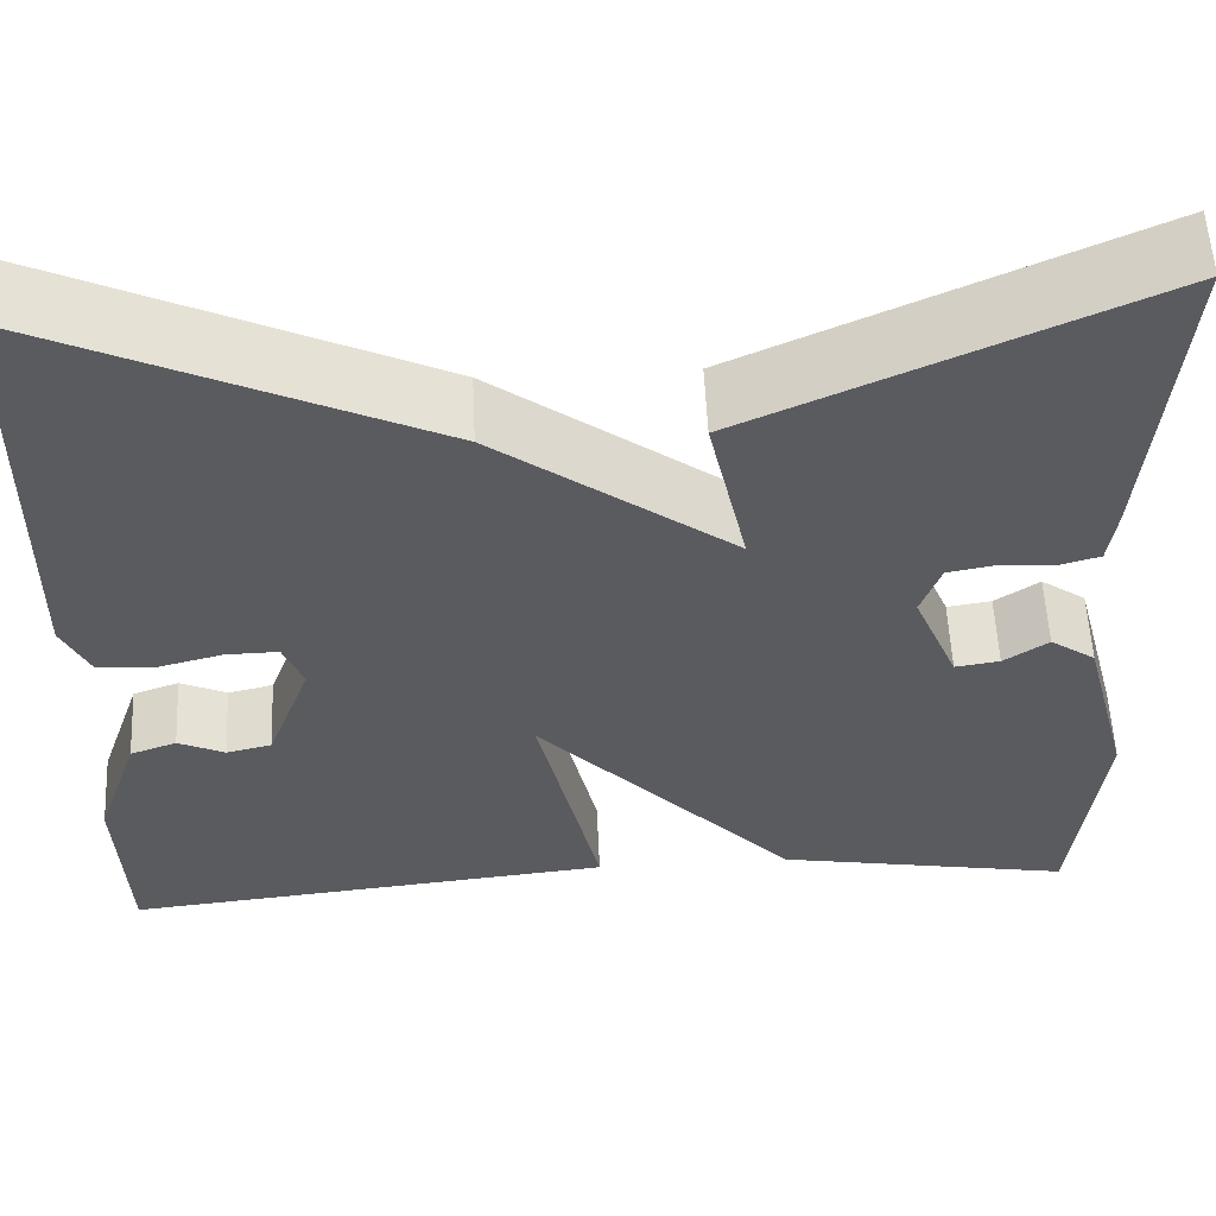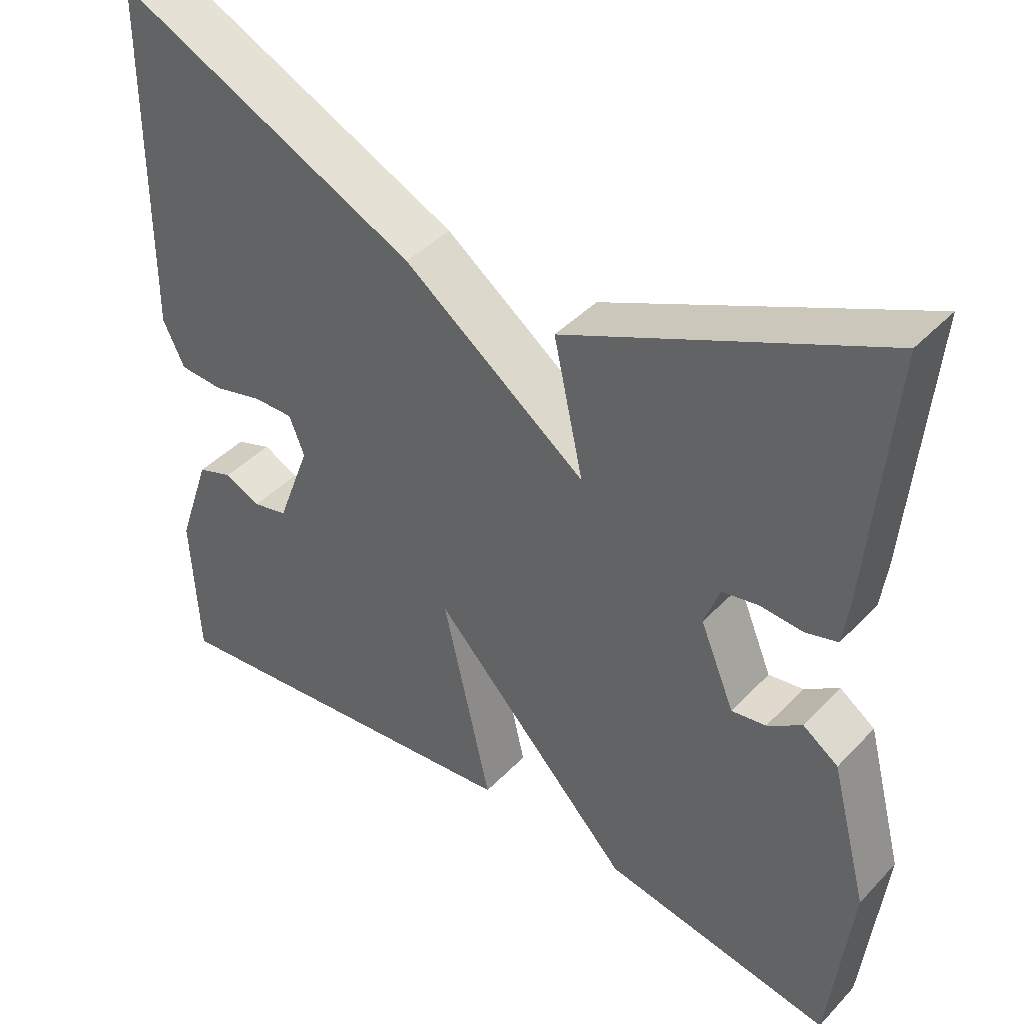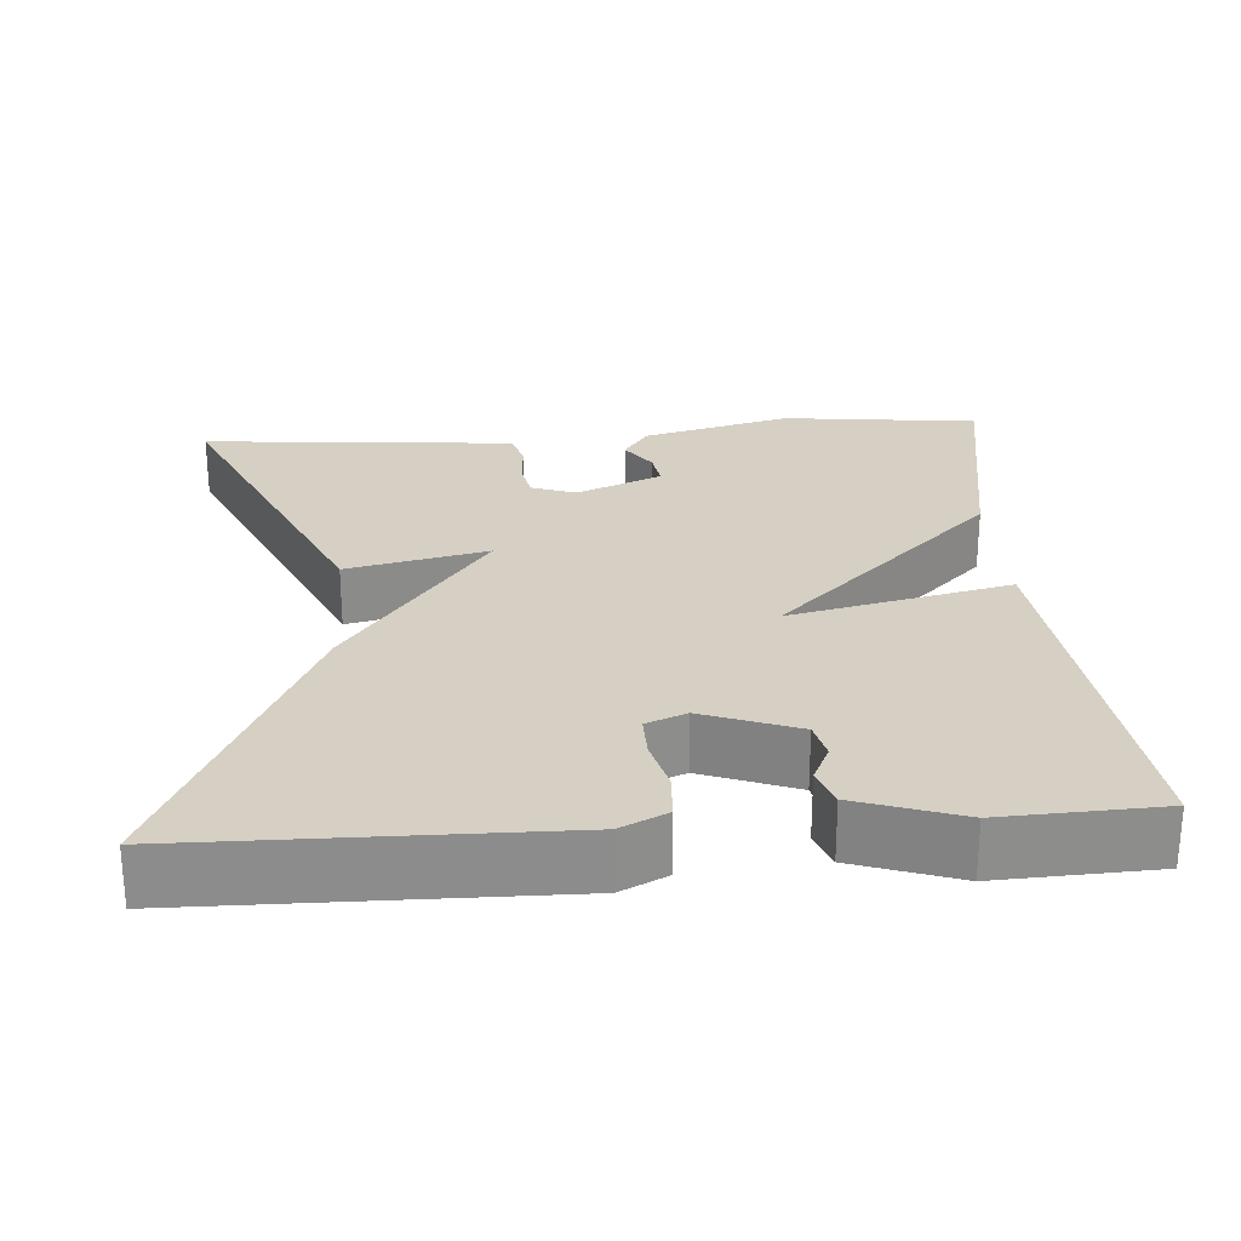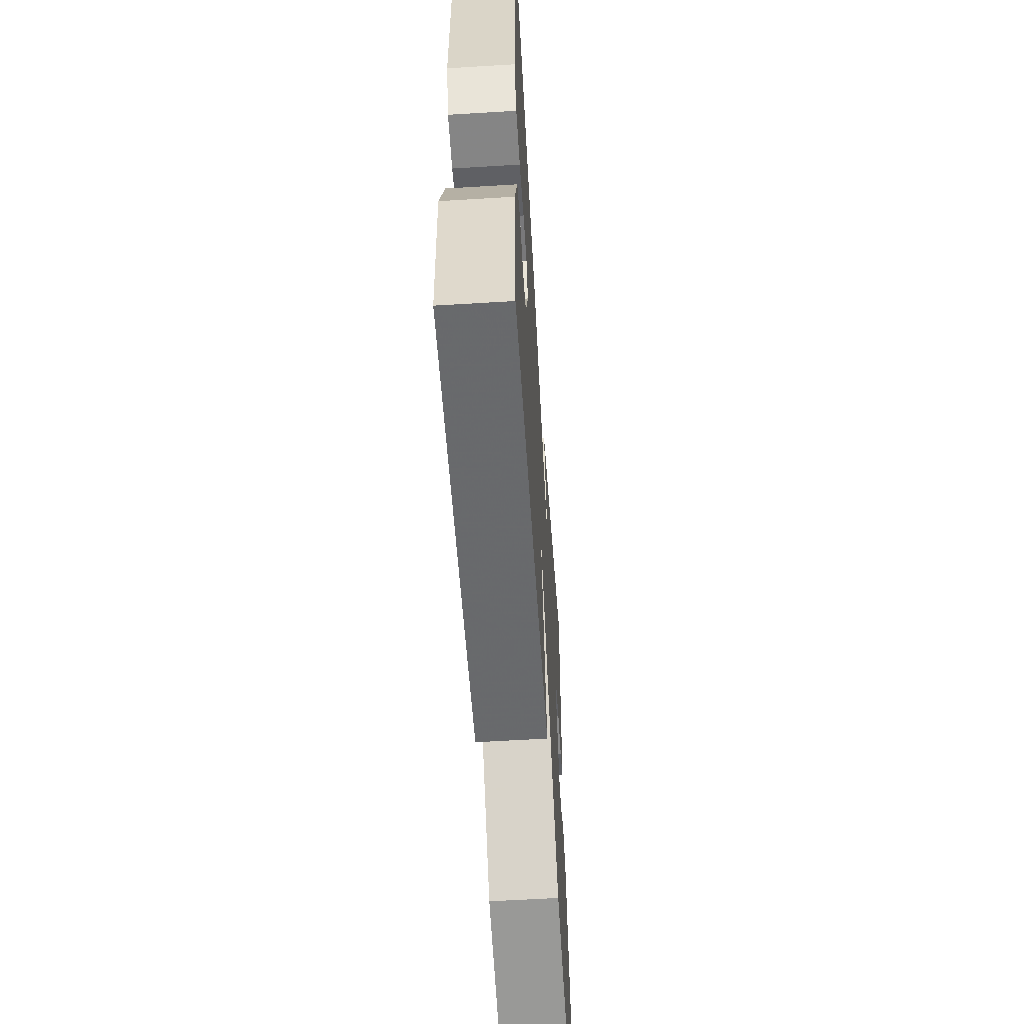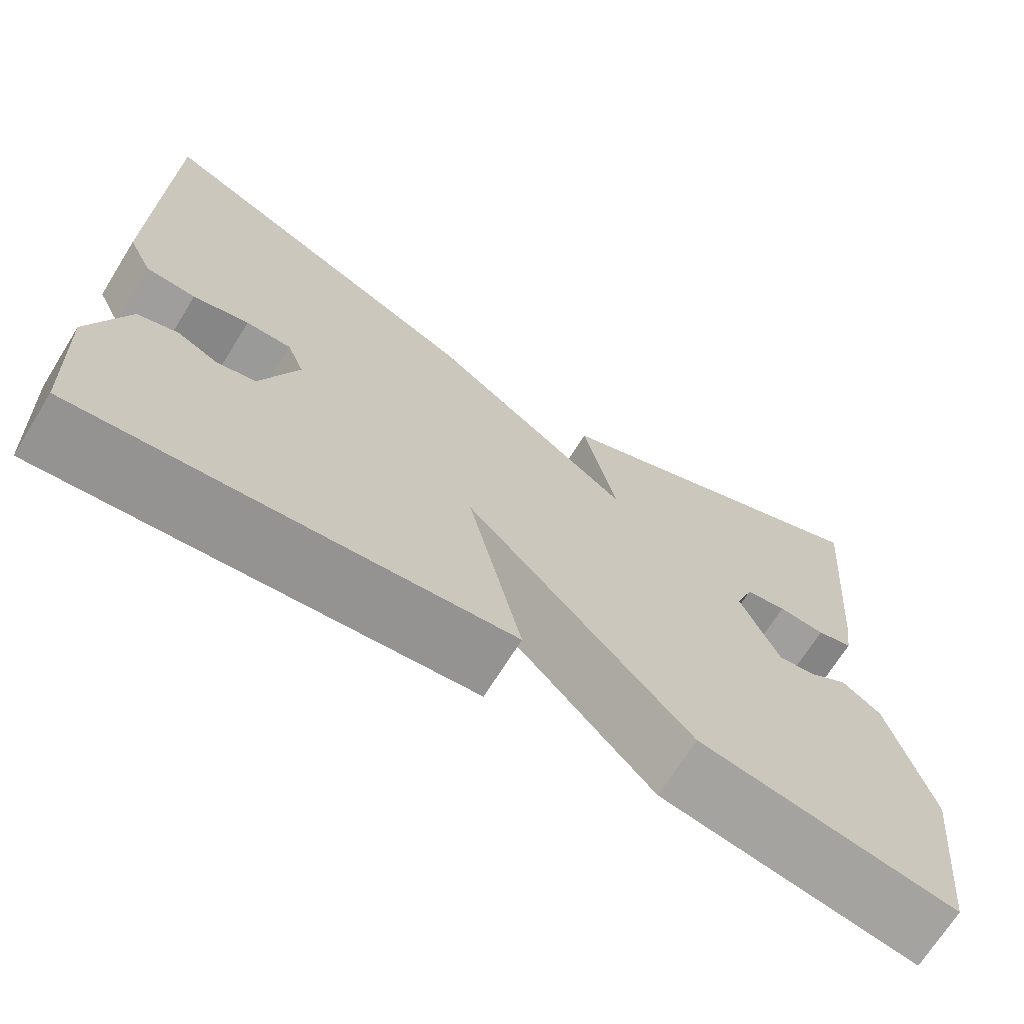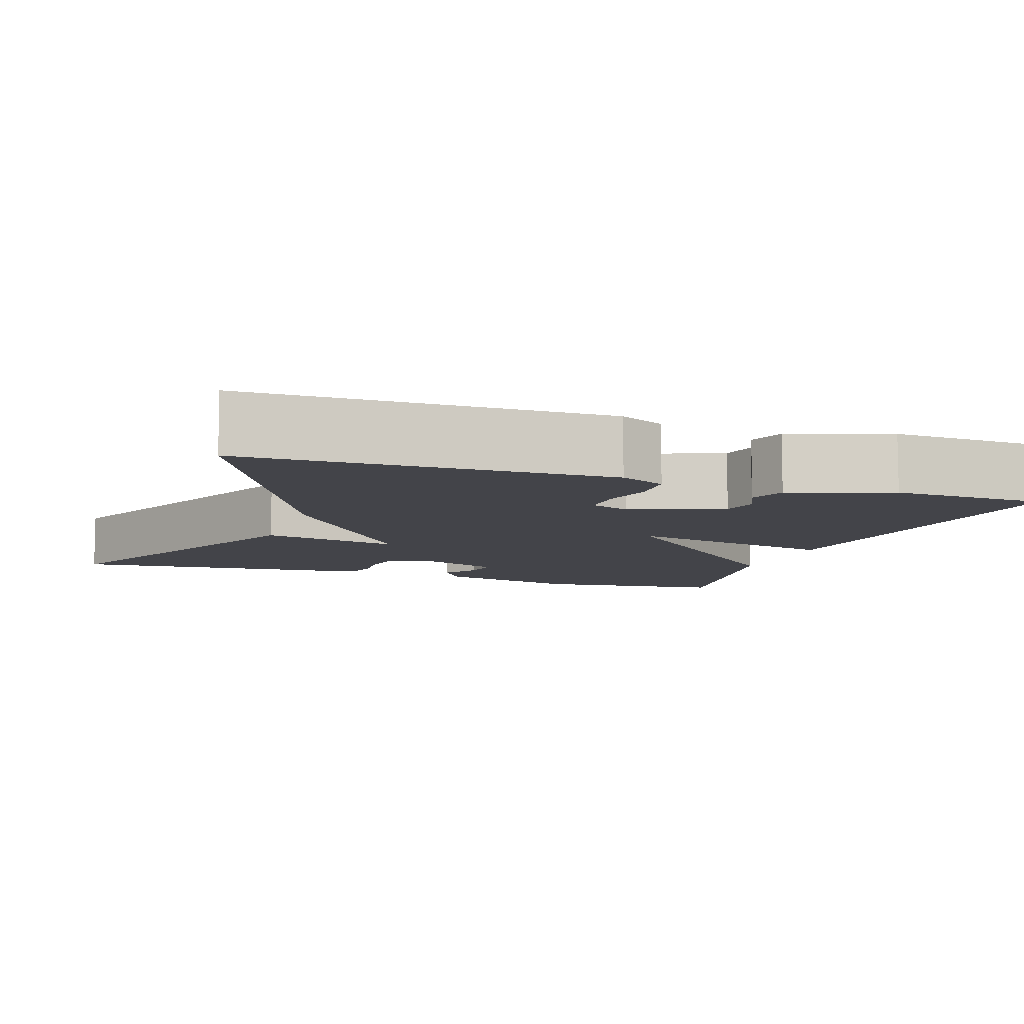
<metadata>
{"format":"obj","ext":"obj","renderer":"f3d","projection":"perspective","resolution":1024,"background":"white","views":[{"elev":56.3,"azim":177.3,"up":"+Z"},{"elev":42.0,"azim":-140.8,"up":"+Z"},{"elev":26.0,"azim":85.9,"up":"+Y"},{"elev":-58.9,"azim":93.6,"up":"+Z"},{"elev":-69.7,"azim":148.1,"up":"+Z"},{"elev":-8.4,"azim":71.2,"up":"+Y"}]}
</metadata>
<code>
v 0.5 0.07 0.5
v 0.505 0.07 0.043
v 0.477 0.07 -0.015
v 0.419 0.07 -0.018
v 0.354 0.07 -0.001
v 0.301 0.07 0
v 0.281 0.07 -0.05
v 0.325 0.07 -0.168
v 0.371 0.07 -0.179
v 0.418 0.07 -0.157
v 0.465 0.07 -0.174
v 0.509 0.07 -0.303
v 0.5 0.07 -0.5
v 0.001 0.07 -0.447
v 0.064 0.07 -0.171
v -0.199 0.07 -0.447
v -0.5 0.07 -0.5
v -0.528 0.07 -0.254
v -0.479 0.07 -0.068
v -0.433 0.07 -0.036
v -0.388 0.07 -0.067
v -0.343 0.07 -0.074
v -0.298 0.07 0.033
v -0.318 0.07 0.089
v -0.366 0.07 0.098
v -0.421 0.07 0.094
v -0.463 0.07 0.106
v -0.471 0.07 0.165
v -0.5 0.07 0.5
v -0.094 0.07 0.316
v -0.133 0.07 0.14
v 0.106 0.07 0.316
v 0.5 0 0.5
v 0.505 0 0.043
v 0.477 0 -0.015
v 0.419 0 -0.018
v 0.354 0 -0.001
v 0.301 0 0
v 0.281 0 -0.05
v 0.325 0 -0.168
v 0.371 0 -0.179
v 0.418 0 -0.157
v 0.465 0 -0.174
v 0.509 0 -0.303
v 0.5 0 -0.5
v 0.001 0 -0.447
v 0.064 0 -0.171
v -0.199 0 -0.447
v -0.5 0 -0.5
v -0.528 0 -0.254
v -0.479 0 -0.068
v -0.433 0 -0.036
v -0.388 0 -0.067
v -0.343 0 -0.074
v -0.298 0 0.033
v -0.318 0 0.089
v -0.366 0 0.098
v -0.421 0 0.094
v -0.463 0 0.106
v -0.471 0 0.165
v -0.5 0 0.5
v -0.094 0 0.316
v -0.133 0 0.14
v 0.106 0 0.316
f 3 4 5
f 2 3 5
f 1 2 5
f 32 1 5
f 31 32 5
f 29 30 31
f 28 29 31
f 27 28 31
f 26 27 31
f 25 26 31
f 31 5 6
f 25 31 6
f 24 25 6
f 23 24 6 7
f 22 23 7 8
f 19 20 21
f 18 19 21
f 17 18 21
f 16 17 21
f 15 16 21 22
f 12 13 14 15
f 9 10 11 12
f 9 12 15
f 8 9 15 22
f 37 36 35
f 37 35 34
f 37 34 33
f 37 33 64
f 37 64 63
f 63 62 61
f 63 61 60
f 63 60 59
f 63 59 58
f 63 58 57
f 38 37 63
f 38 63 57
f 38 57 56
f 39 38 56 55
f 40 39 55 54
f 53 52 51
f 53 51 50
f 53 50 49
f 53 49 48
f 54 53 48 47
f 47 46 45 44
f 44 43 42 41
f 47 44 41
f 54 47 41 40
f 1 33 34 2
f 2 34 35 3
f 3 35 36 4
f 4 36 37 5
f 5 37 38 6
f 6 38 39 7
f 7 39 40 8
f 8 40 41 9
f 9 41 42 10
f 10 42 43 11
f 11 43 44 12
f 12 44 45 13
f 13 45 46 14
f 14 46 47 15
f 15 47 48 16
f 16 48 49 17
f 17 49 50 18
f 18 50 51 19
f 19 51 52 20
f 20 52 53 21
f 21 53 54 22
f 22 54 55 23
f 23 55 56 24
f 24 56 57 25
f 25 57 58 26
f 26 58 59 27
f 27 59 60 28
f 28 60 61 29
f 29 61 62 30
f 30 62 63 31
f 31 63 64 32
f 32 64 33 1

</code>
